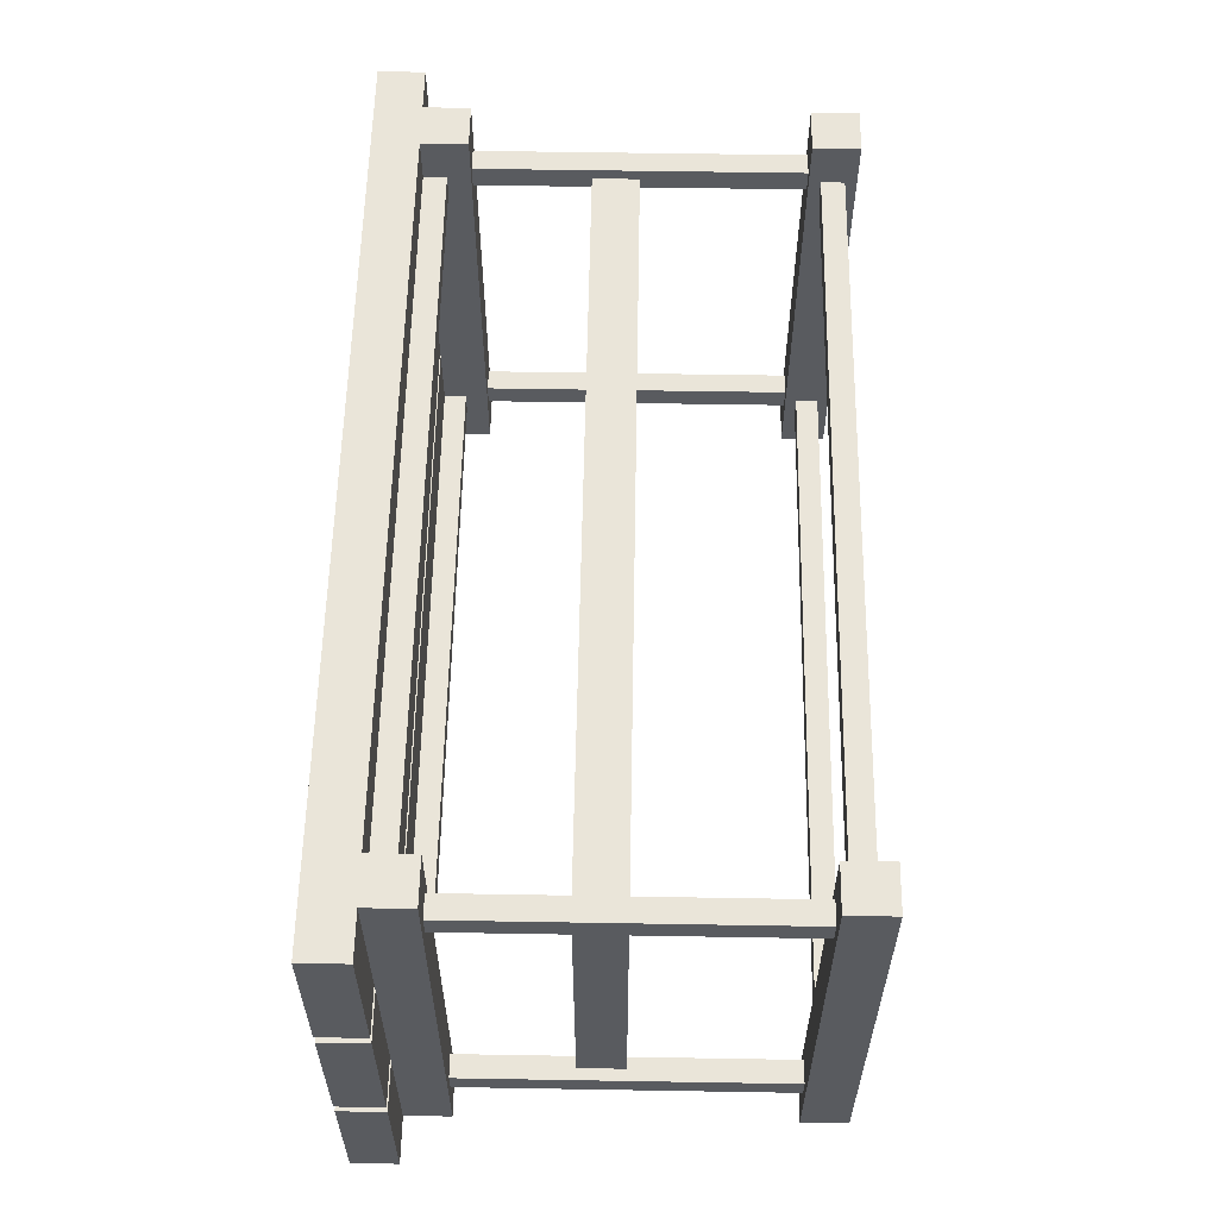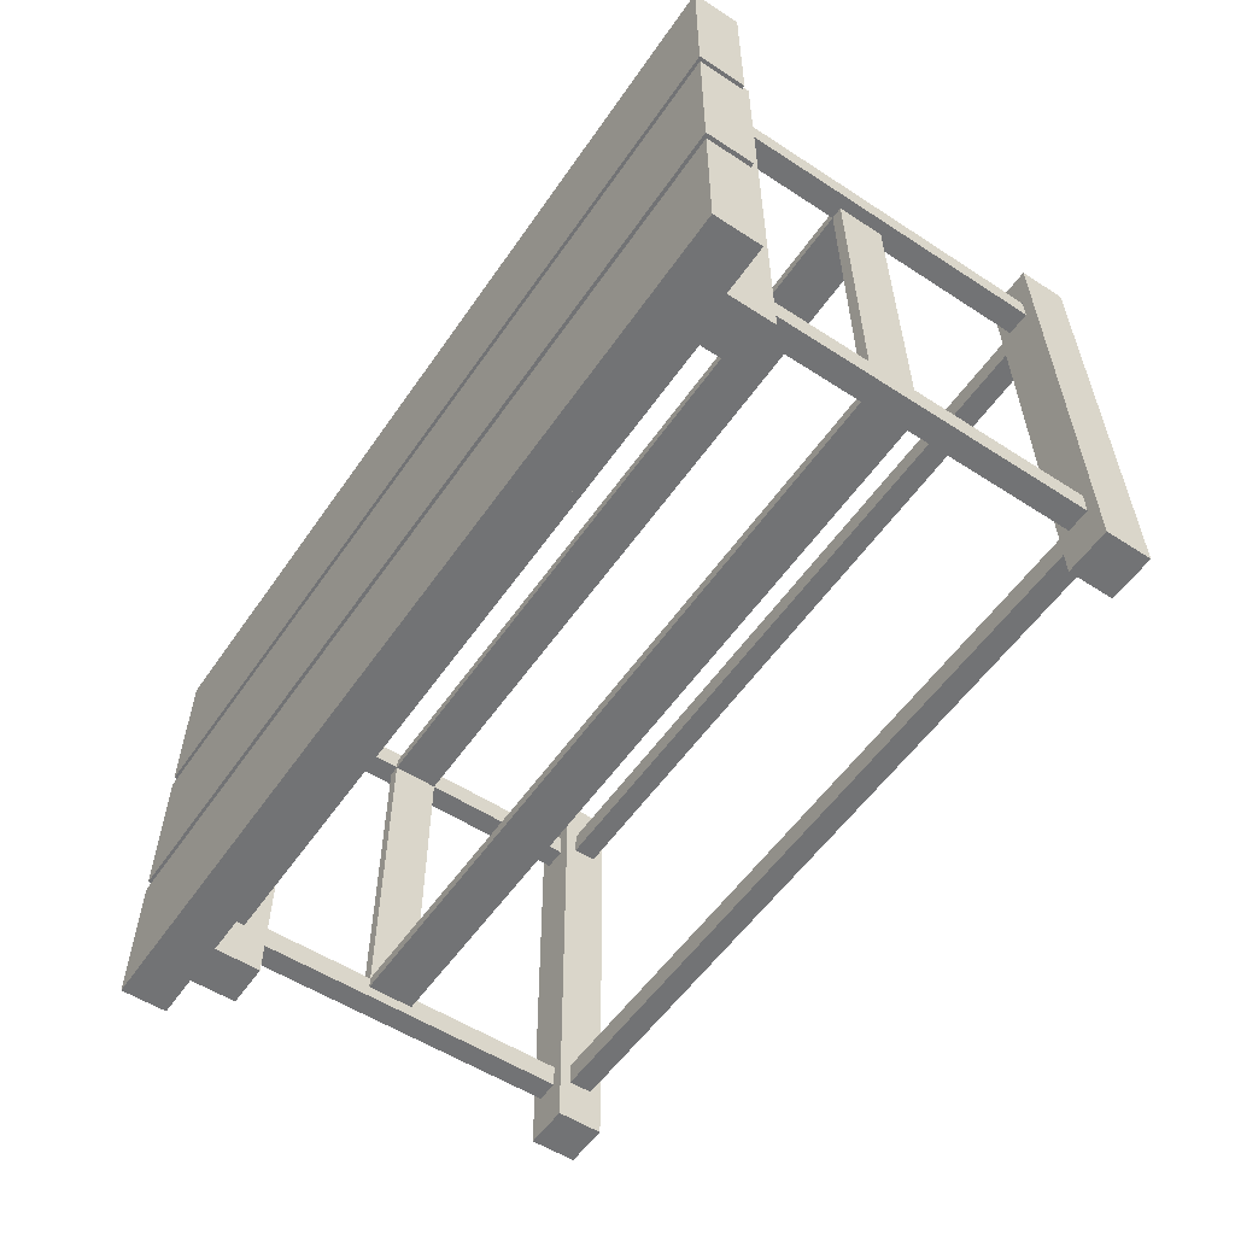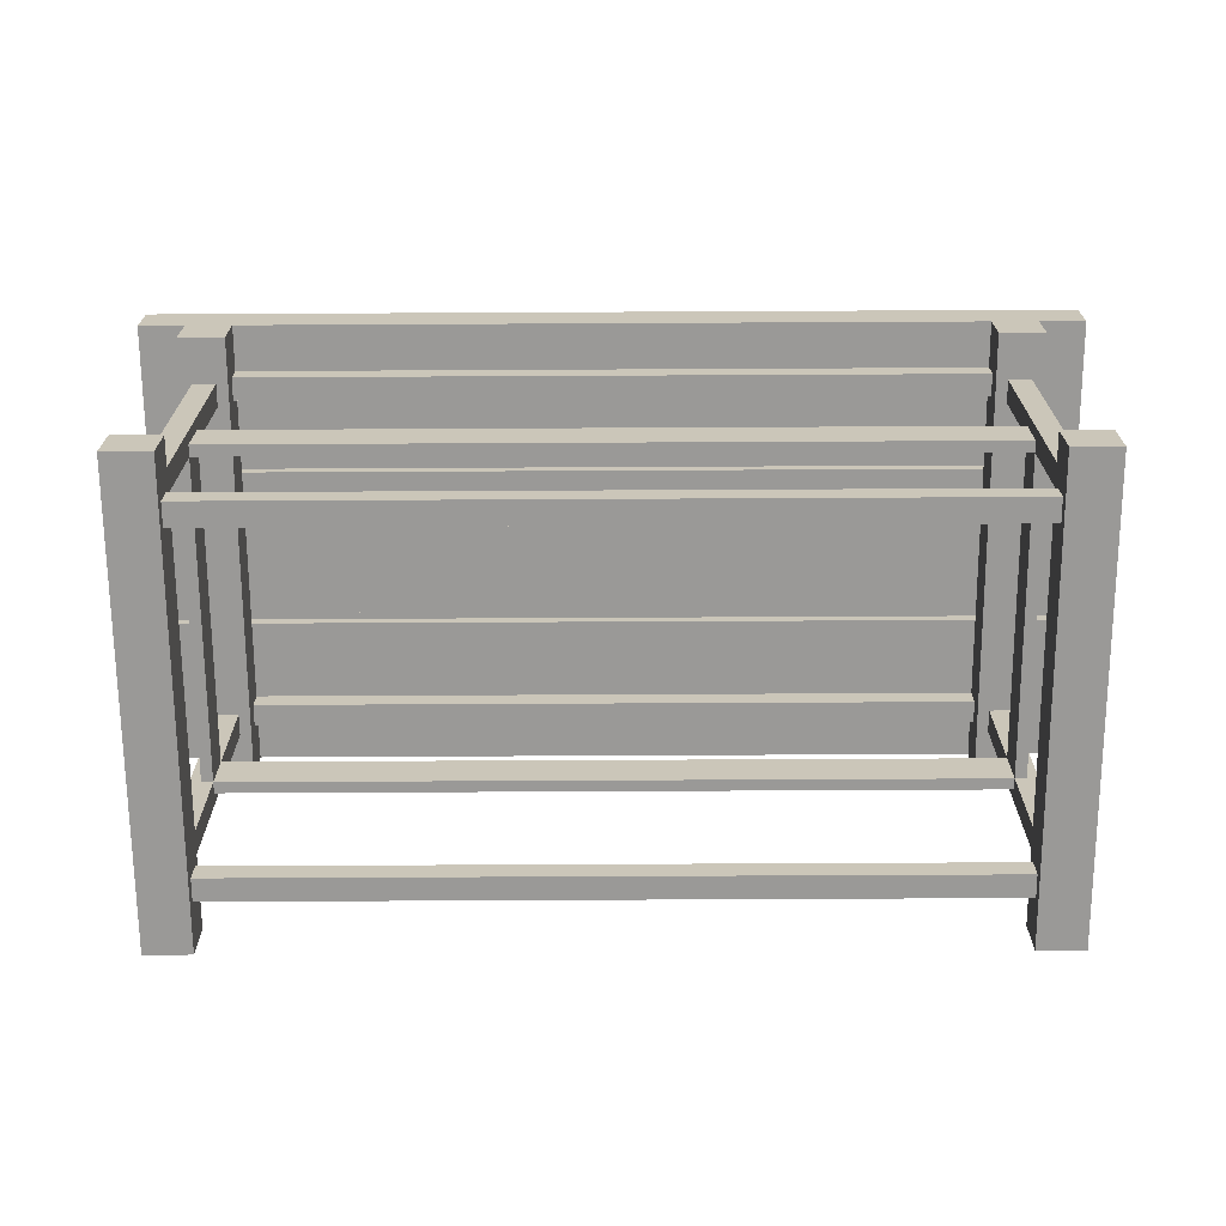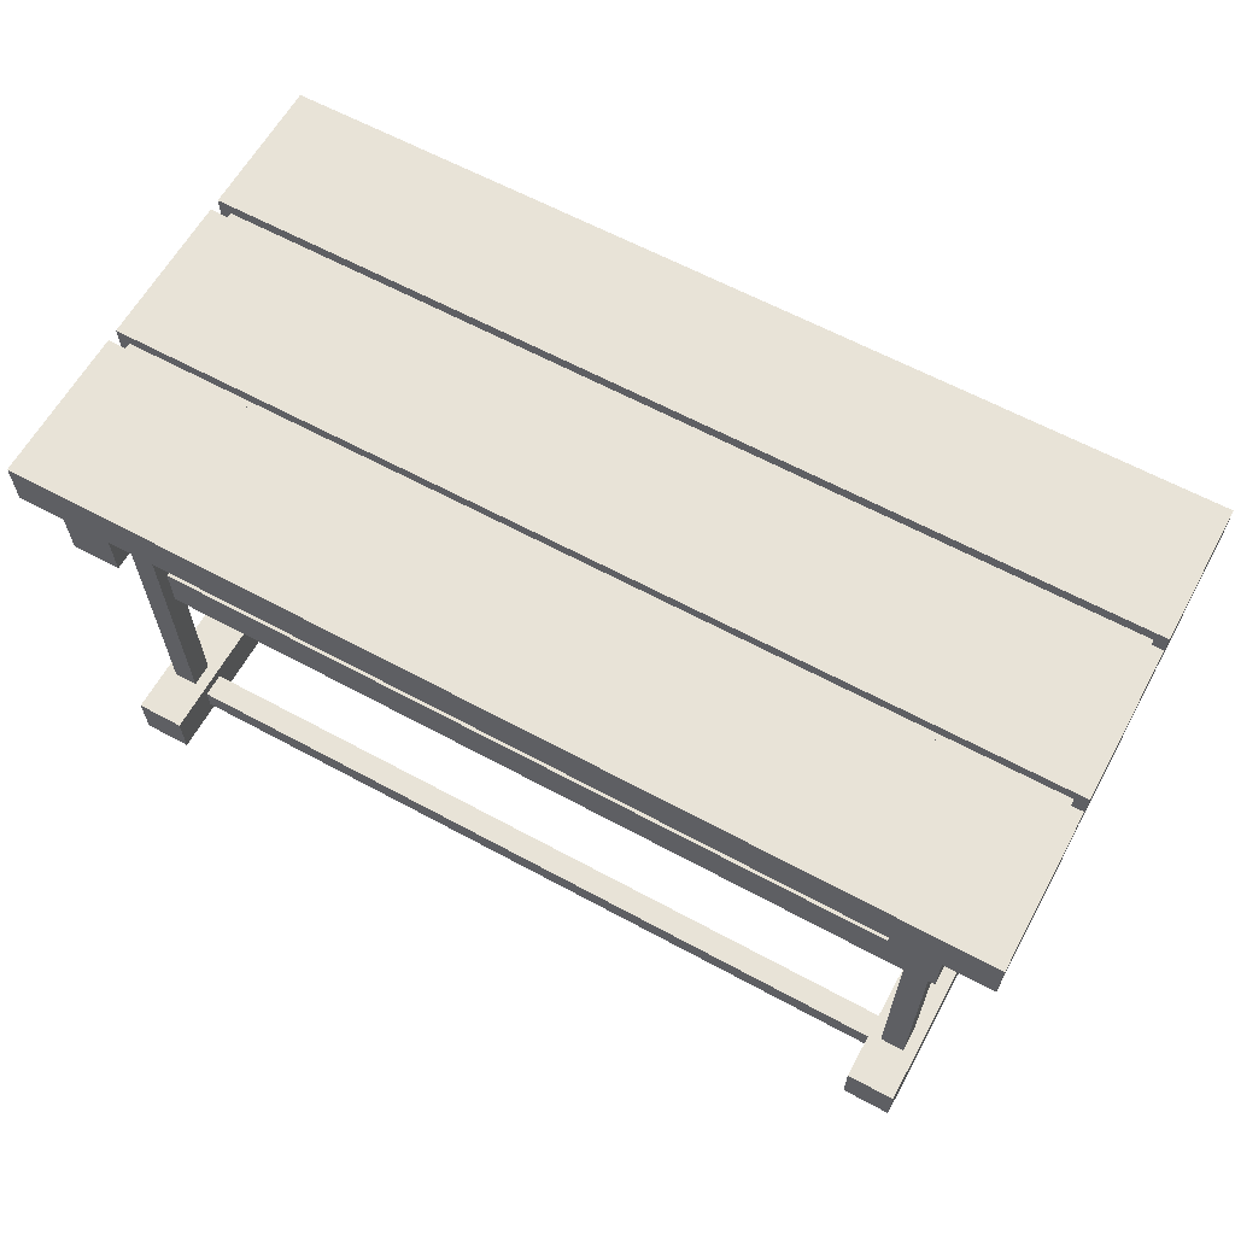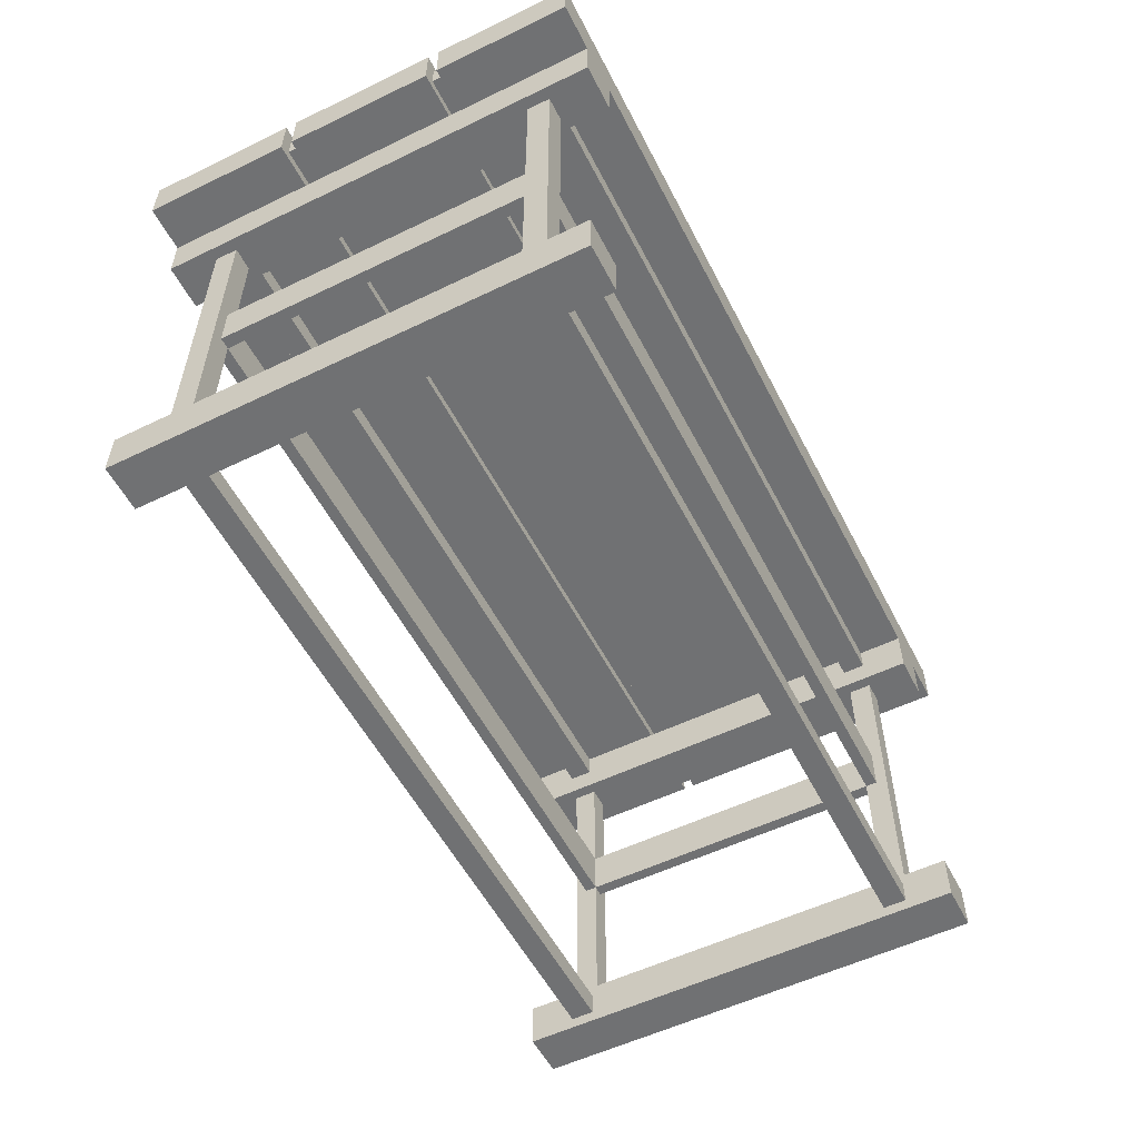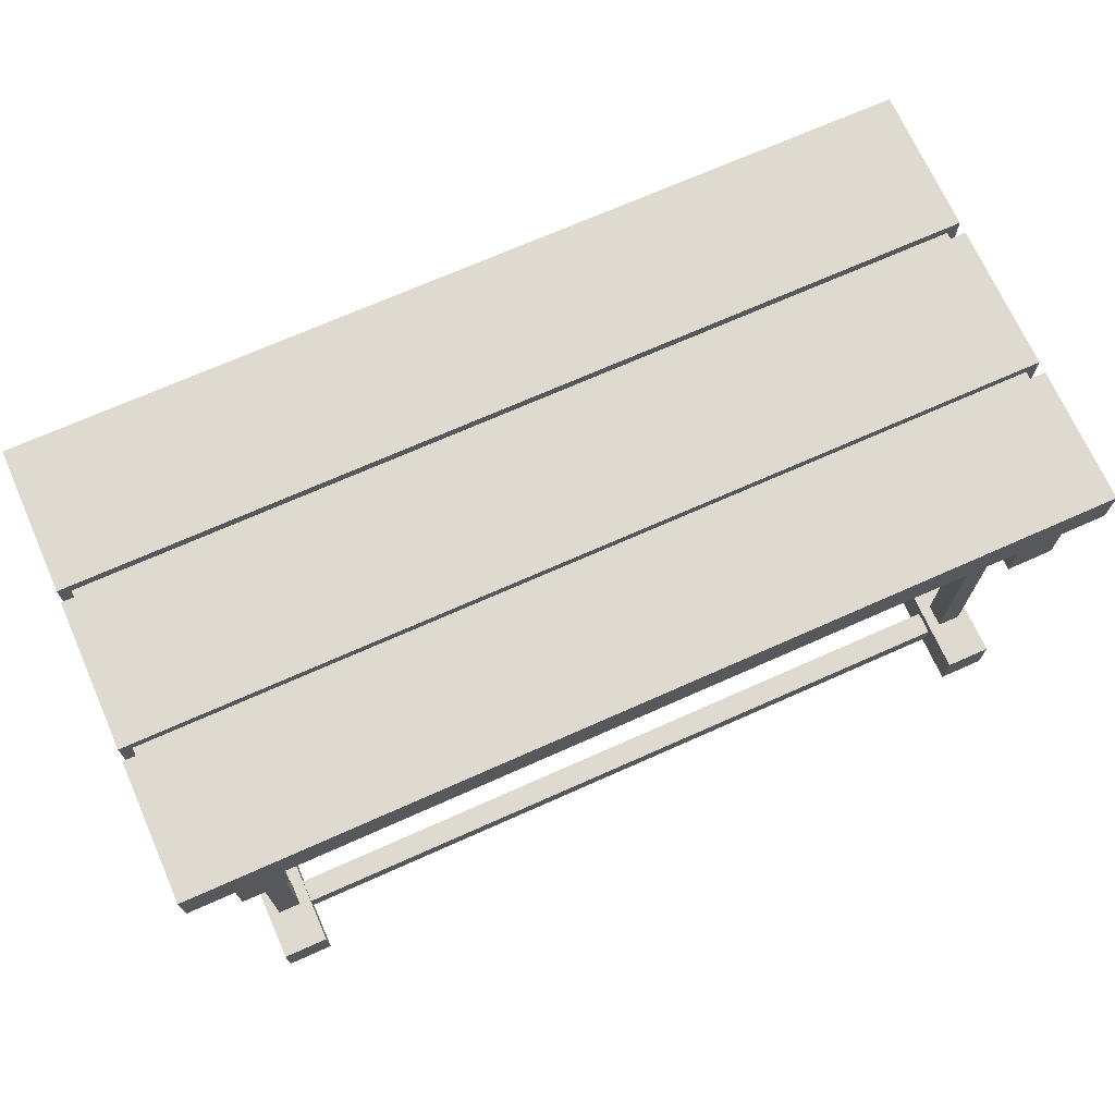
<metadata>
{"format":"obj","ext":"obj","renderer":"f3d","projection":"perspective","resolution":1024,"background":"white","views":[{"elev":58.1,"azim":-89.0,"up":"+Z"},{"elev":-55.7,"azim":-124.2,"up":"+Z"},{"elev":-68.9,"azim":-179.7,"up":"+Y"},{"elev":62.3,"azim":28.8,"up":"+Y"},{"elev":-55.1,"azim":117.0,"up":"+Y"},{"elev":70.6,"azim":156.0,"up":"+Y"}]}
</metadata>
<code>
o Table-01
v -4 3.6 -0.7
v -4 4 -2
v -3.9 3.9 0.6
v -3.9 3.9 -0.7
v -3.9 3.7 -0.8
v -3.9 3.7 -0.7
v -3.6 0 -2
v -3.6 0.4 -2
v -3.6 3.2 -2
v -3.6 3.2 2
v -3.6 3.6 0.7
v -3.6 3.6 -0.7
v -3.5 0.4 1.4
v -3.5 3.2 1.4
v -3.5 0.4 -1.4
v -3.4 1.8 1.4
v 3.2 0.1 -1.4
v 3.2 0.3 1.4
v 3.2 0.3 -1.4
v 3.2 3.4 1.6
v 3.2 3.2 -2
v 3.2 3.4 1.4
v 3.2 3.4 -1.6
v 3.2 3.6 2
v 3.2 3.6 1.6
v 3.2 3.6 1.4
v 3.2 3.6 0.6
v 3.2 3.6 -0.8
v 3.3 1.8 1.5
v 3.3 1.8 1.4
v 3.3 0.4 -1.4
v 3.3 2.2 1.5
v 3.3 2.2 -1.5
v 3.3 3.2 1.4
v -3.3 3.2 1.4
v -3.2 0.1 1.6
v -3.2 0.1 1.4
v -3.2 0.4 2
v -3.2 3.4 1.6
v 3.4 2.2 1.4
v 3.5 0.4 1.6
v 3.6 0.4 -2
v 3.6 3.2 -2
v 3.6 3.6 -0.7
v 3.6 3.6 -2
v 3.9 3.7 0.7
v 3.9 3.7 -0.7
v 3.9 3.9 -0.7
v 3.9 3.9 -0.8
v 4 3.6 2
v 4 3.6 0.7
v 4 3.6 0.6
v 4 3.6 -0.7
v 4 4 2
v 4 4 0.6
v 4 4 -0.8
v -4 3.6 2
v -3.2 -0 2
v -3.6 0.4 2
v -3.2 3.2 2
v 3.6 3.2 2
v -3.3 0.4 1.6
v 3.3 3.2 1.6
v 3.3 0.4 1.6
v 3.5 3.2 1.6
v -3.3 2.2 1.5
v -3.3 1.8 1.5
v -3.9 3.7 0.6
v -3.6 3.6 0.6
v -3.2 3.6 0.6
v 3.9 3.7 0.6
v -3.6 3.6 -0.8
v 3.9 3.7 -0.8
v -3.4 1.8 -1.4
v -3.5 3.2 -1.4
v -3.3 1.8 -1.4
v -3.3 2.2 -1.4
v 3.2 3.6 -1.4
v 3.3 1.8 -1.4
v 3.4 2.2 -1.4
v 3.3 3.2 -1.4
v 3.5 0.4 -1.4
v -3.4 2.2 1.4
v -3.3 0.4 1.4
v -3.3 1.8 1.4
v -3.3 2.2 1.4
v 3.2 0.1 1.4
v 3.4 1.8 1.4
v -4 4 0.7
v 3.9 3.9 0.7
v 4 4 0.7
v -3.2 3.6 -0.7
v -3.3 1.8 -1.5
v -3.3 2.2 -1.5
v -3.5 3.2 -1.6
v -3.3 3.2 -1.6
v -3.2 0.3 -1.6
v 3.2 0.3 -1.6
v -3.2 3.4 -1.6
v 3.2 3.6 -1.6
v 3.3 3.2 -1.6
v 3.5 0.4 -1.6
v 3.5 3.2 -1.6
v -3.2 0.4 -2
v 3.2 3.6 -2
v 3.2 0.4 -2
v 3.6 0 -2
v -3.6 -0 2
v -3.2 0 -2
v 3.2 0 -2
v 3.6 -0 2
v 3.2 -0 2
v 3.2 0.1 1.6
v -3.2 0.1 -1.6
v -3.2 0.1 -1.4
v 3.2 0.1 -1.6
v 3.4 1.8 -1.4
v 3.3 1.8 -1.5
v -3.5 3.2 1.6
v -3.3 3.2 1.6
v 3.2 3.2 2
v 3.5 3.2 1.4
v -3.3 3.2 -1.4
v 3.5 3.2 -1.4
v -3.2 3.2 -2
v -3.2 3.4 1.4
v 3.2 3.4 -1.4
v -3.2 3.4 -1.4
v -3.2 3.6 1.6
v -3.2 3.6 2
v -4 3.6 0.7
v -3.6 3.6 2
v -3.2 3.6 0.7
v -3.2 3.6 1.4
v 3.6 3.6 0.7
v 3.6 3.6 2
v -4 3.6 0.6
v -3.2 3.6 -1.4
v -3.2 3.6 -0.8
v -4 3.6 -2
v -4 3.6 -0.8
v -3.6 3.6 -2
v -3.2 3.6 -2
v -3.2 3.6 -1.6
v 4 3.6 -0.8
v 3.6 3.6 -0.8
v 4 3.6 -2
v -3.9 3.7 0.7
v -3.2 0.3 1.6
v 3.2 0.3 1.6
v -3.2 0.3 1.4
v -3.2 0.3 -1.4
v -3.5 0.4 1.6
v 3.2 0.4 2
v 3.6 0.4 2
v 3.3 0.4 1.4
v 3.5 0.4 1.4
v -3.3 0.4 -1.4
v -3.5 0.4 -1.6
v -3.3 0.4 -1.6
v 3.3 0.4 -1.6
v 3.3 2.2 1.4
v -3.4 2.2 -1.4
v 3.3 2.2 -1.4
v 3.2 3.6 0.7
v 3.6 3.6 0.6
v 3.2 3.6 -0.7
v -3.9 3.9 0.7
v 3.9 3.9 0.6
v -3.9 3.9 -0.8
v -4 4 2
v -4 4 0.6
v -4 4 -0.7
v 4 4 -0.7
v -4 4 -0.8
v 4 4 -2
f 159 75 95
f 97 109 104
f 96 159 95
f 13 14 16
f 56 147 176
f 82 124 117
f 33 77 164
f 159 104 8
f 52 174 55
f 52 55 71
f 26 126 134
f 42 102 82
f 74 83 163
f 68 168 3
f 63 41 65
f 121 63 61
f 162 66 32
f 103 161 101
f 111 110 107
f 13 119 14
f 119 60 10
f 43 124 103
f 118 33 101
f 172 68 3
f 127 99 23
f 29 64 63
f 132 131 11
f 77 79 164
f 88 79 117
f 127 121 22
f 58 37 36
f 113 37 87
f 169 168 90
f 88 40 122
f 146 167 44
f 129 20 25
f 119 62 120
f 7 59 8
f 155 64 154
f 66 29 32
f 79 162 164
f 67 66 120
f 162 85 86
f 79 93 118
f 18 149 150
f 138 127 78
f 112 150 113
f 106 98 19
f 24 129 25
f 93 160 96
f 132 130 171
f 5 4 170
f 72 140 142
f 54 89 171
f 11 69 10
f 169 46 71
f 49 4 48
f 47 5 73
f 98 114 97
f 77 83 86
f 103 82 102
f 26 133 165
f 56 2 175
f 104 7 8
f 85 74 76
f 146 44 43
f 131 171 89
f 50 135 51
f 149 113 150
f 50 91 54
f 115 151 37
f 47 174 53
f 175 140 141
f 122 41 157
f 18 37 151
f 80 88 117
f 58 7 109
f 77 85 76
f 166 165 135
f 46 91 51
f 105 143 2
f 100 143 105
f 59 58 38
f 154 111 155
f 145 45 147
f 137 173 1
f 29 85 30
f 84 38 158
f 46 68 71
f 92 70 128
f 42 111 107
f 28 138 78
f 49 47 73
f 156 157 31
f 52 44 53
f 17 114 116
f 20 126 22
f 131 89 148
f 6 173 4
f 27 92 167
f 172 174 173
f 74 163 75
f 152 17 19
f 80 162 40
f 98 152 19
f 123 96 125
f 70 11 133
f 175 141 5
f 73 56 49
f 42 110 106
f 139 12 92
f 100 99 144
f 33 93 94
f 69 1 12
f 159 15 75
f 58 36 149
f 151 152 104
f 152 97 104
f 38 58 149
f 149 151 38
f 104 38 151
f 115 37 109
f 114 115 109
f 97 114 109
f 96 160 159
f 14 35 83
f 35 86 83
f 85 84 16
f 84 13 16
f 14 83 16
f 56 145 147
f 79 31 117
f 31 82 117
f 124 81 80
f 81 164 80
f 124 80 117
f 33 94 77
f 59 38 153
f 13 84 15
f 59 153 13
f 160 158 104
f 13 15 8
f 15 159 8
f 159 160 104
f 8 59 13
f 52 53 174
f 27 166 71
f 166 52 71
f 55 172 3
f 55 3 169
f 70 27 71
f 68 137 69
f 69 70 68
f 71 68 70
f 55 169 71
f 26 22 126
f 82 155 42
f 42 106 102
f 74 16 83
f 68 148 168
f 63 64 41
f 121 21 81
f 21 101 81
f 81 124 34
f 65 122 61
f 81 34 121
f 34 63 121
f 63 65 61
f 162 86 66
f 103 102 161
f 111 112 110
f 13 153 119
f 120 35 60
f 35 125 60
f 9 96 95
f 75 123 14
f 9 95 75
f 75 14 10
f 14 119 10
f 119 120 60
f 10 9 75
f 43 61 124
f 61 122 124
f 122 34 124
f 103 101 21
f 103 21 43
f 161 31 118
f 31 79 118
f 164 81 33
f 81 101 33
f 161 118 101
f 172 137 68
f 127 128 99
f 29 30 156
f 63 34 32
f 34 162 32
f 29 156 64
f 63 32 29
f 132 57 131
f 77 76 79
f 88 30 79
f 27 167 127
f 167 28 127
f 28 78 127
f 23 100 105
f 23 105 21
f 165 27 22
f 27 127 22
f 127 23 21
f 121 24 20
f 24 25 20
f 127 21 121
f 26 165 22
f 121 20 22
f 58 109 37
f 113 36 37
f 169 3 168
f 157 156 88
f 156 30 88
f 162 34 40
f 34 122 40
f 157 88 122
f 146 28 167
f 129 39 20
f 119 153 62
f 7 108 59
f 155 41 64
f 66 67 29
f 79 30 162
f 62 84 67
f 84 85 67
f 86 35 66
f 35 120 66
f 62 67 120
f 162 30 85
f 79 76 93
f 18 151 149
f 138 128 127
f 154 106 18
f 154 18 150
f 116 110 17
f 110 112 17
f 87 19 17
f 112 154 150
f 113 87 112
f 87 17 112
f 87 18 19
f 18 106 19
f 106 110 116
f 106 116 98
f 24 130 129
f 96 123 94
f 123 77 94
f 76 158 93
f 158 160 93
f 96 94 93
f 24 121 61
f 136 50 54
f 24 61 136
f 10 60 130
f 24 136 54
f 132 10 130
f 130 24 54
f 54 171 130
f 171 57 132
f 5 6 4
f 72 141 140
f 54 91 89
f 69 12 9
f 12 72 9
f 72 142 9
f 9 10 69
f 10 132 11
f 169 90 46
f 49 170 4
f 47 6 5
f 98 116 114
f 77 163 83
f 103 124 82
f 26 134 133
f 56 176 2
f 104 109 7
f 85 16 74
f 44 166 43
f 166 135 61
f 135 136 61
f 61 43 166
f 43 45 146
f 131 57 171
f 50 136 135
f 149 36 113
f 50 51 91
f 115 152 151
f 53 44 47
f 44 167 47
f 92 12 6
f 12 1 6
f 167 92 47
f 92 6 47
f 4 173 174
f 48 4 174
f 47 48 174
f 175 2 140
f 122 65 41
f 18 87 37
f 80 40 88
f 58 108 7
f 77 86 85
f 166 27 165
f 46 90 91
f 2 176 105
f 176 147 45
f 45 43 21
f 176 45 105
f 142 140 2
f 125 9 142
f 143 125 142
f 45 21 105
f 143 142 2
f 100 144 143
f 59 108 58
f 154 112 111
f 145 146 45
f 137 172 173
f 29 67 85
f 62 153 38
f 38 104 158
f 158 15 84
f 84 62 38
f 46 148 68
f 39 129 130
f 125 143 99
f 143 144 99
f 39 130 60
f 133 134 126
f 126 39 60
f 60 125 128
f 125 99 128
f 128 138 139
f 133 126 70
f 126 60 128
f 70 126 128
f 139 92 128
f 42 155 111
f 28 139 138
f 49 48 47
f 161 102 106
f 106 154 156
f 154 64 156
f 31 161 106
f 155 82 157
f 82 31 157
f 157 41 155
f 106 156 31
f 52 166 44
f 17 115 114
f 20 39 126
f 89 91 90
f 89 90 168
f 133 11 148
f 11 131 148
f 51 135 46
f 135 165 46
f 165 133 148
f 89 168 148
f 148 46 165
f 6 1 173
f 27 70 92
f 172 55 174
f 163 77 123
f 15 158 74
f 158 76 74
f 163 123 75
f 15 74 75
f 152 115 17
f 80 164 162
f 98 97 152
f 96 9 125
f 125 35 123
f 35 14 123
f 70 69 11
f 49 56 175
f 141 72 5
f 72 139 5
f 28 146 73
f 146 145 73
f 139 28 5
f 28 73 5
f 170 49 175
f 5 170 175
f 73 145 56
f 42 107 110
f 139 72 12
f 100 23 99
f 33 118 93
f 69 137 1

</code>
